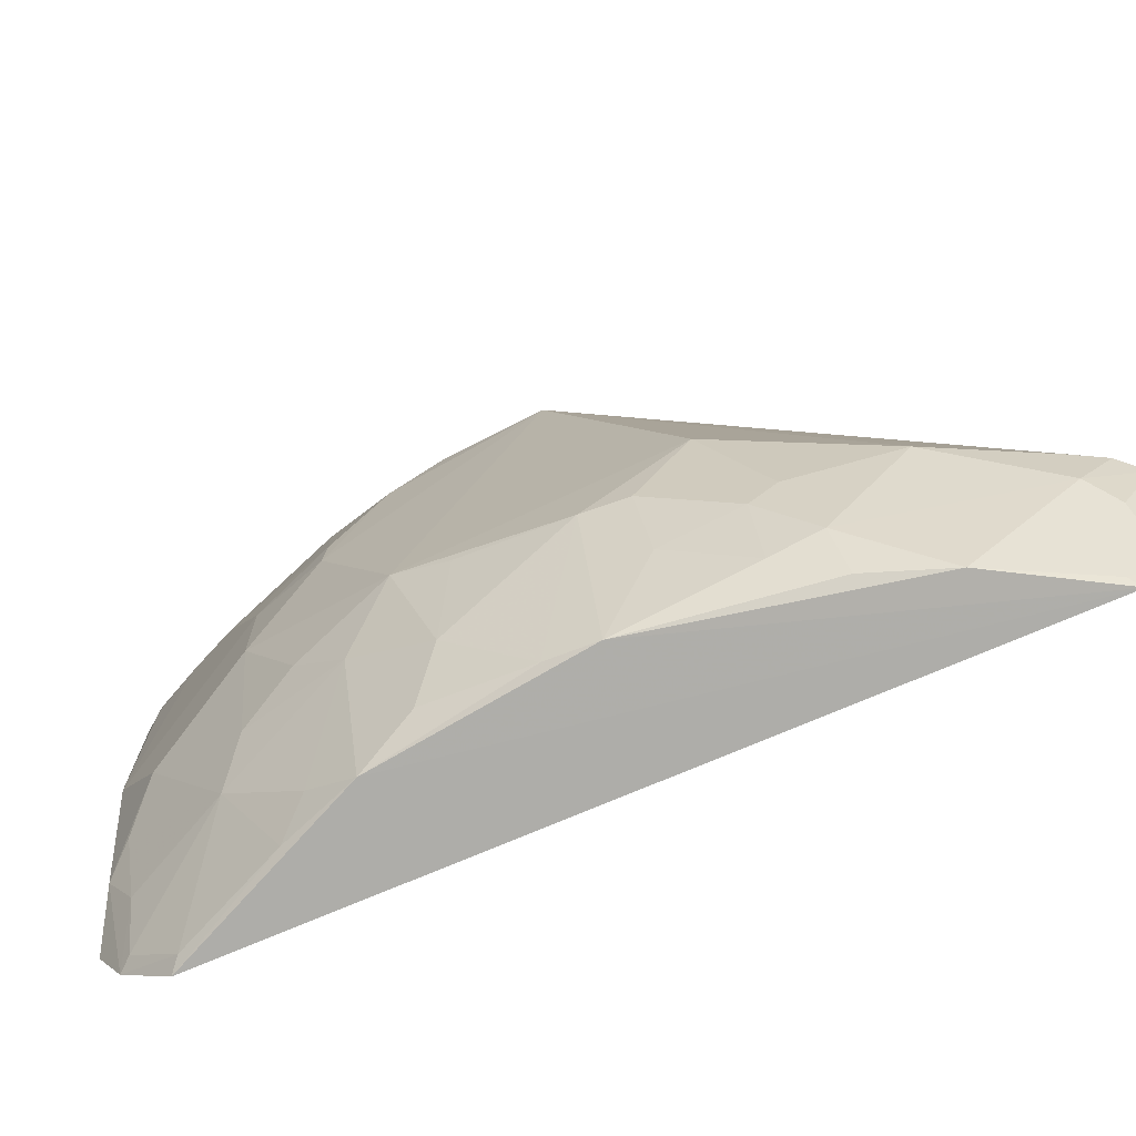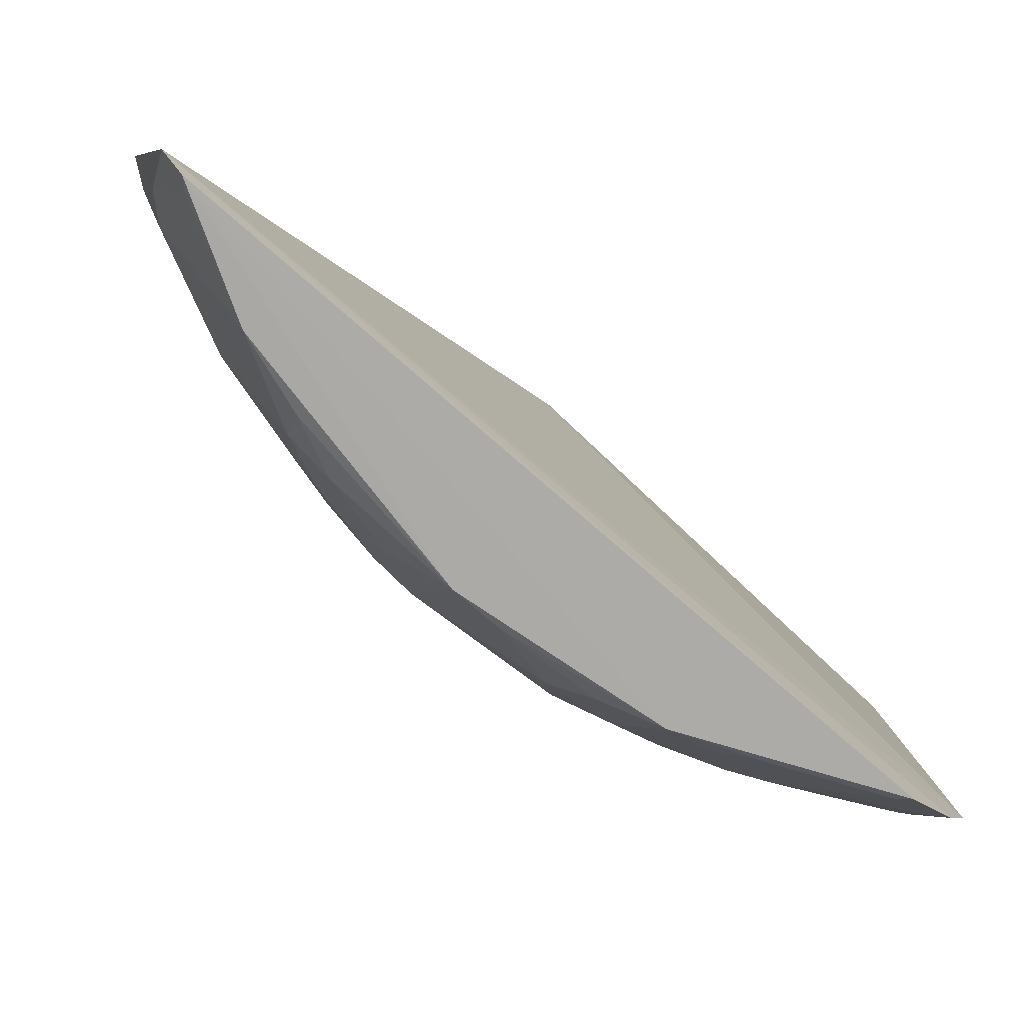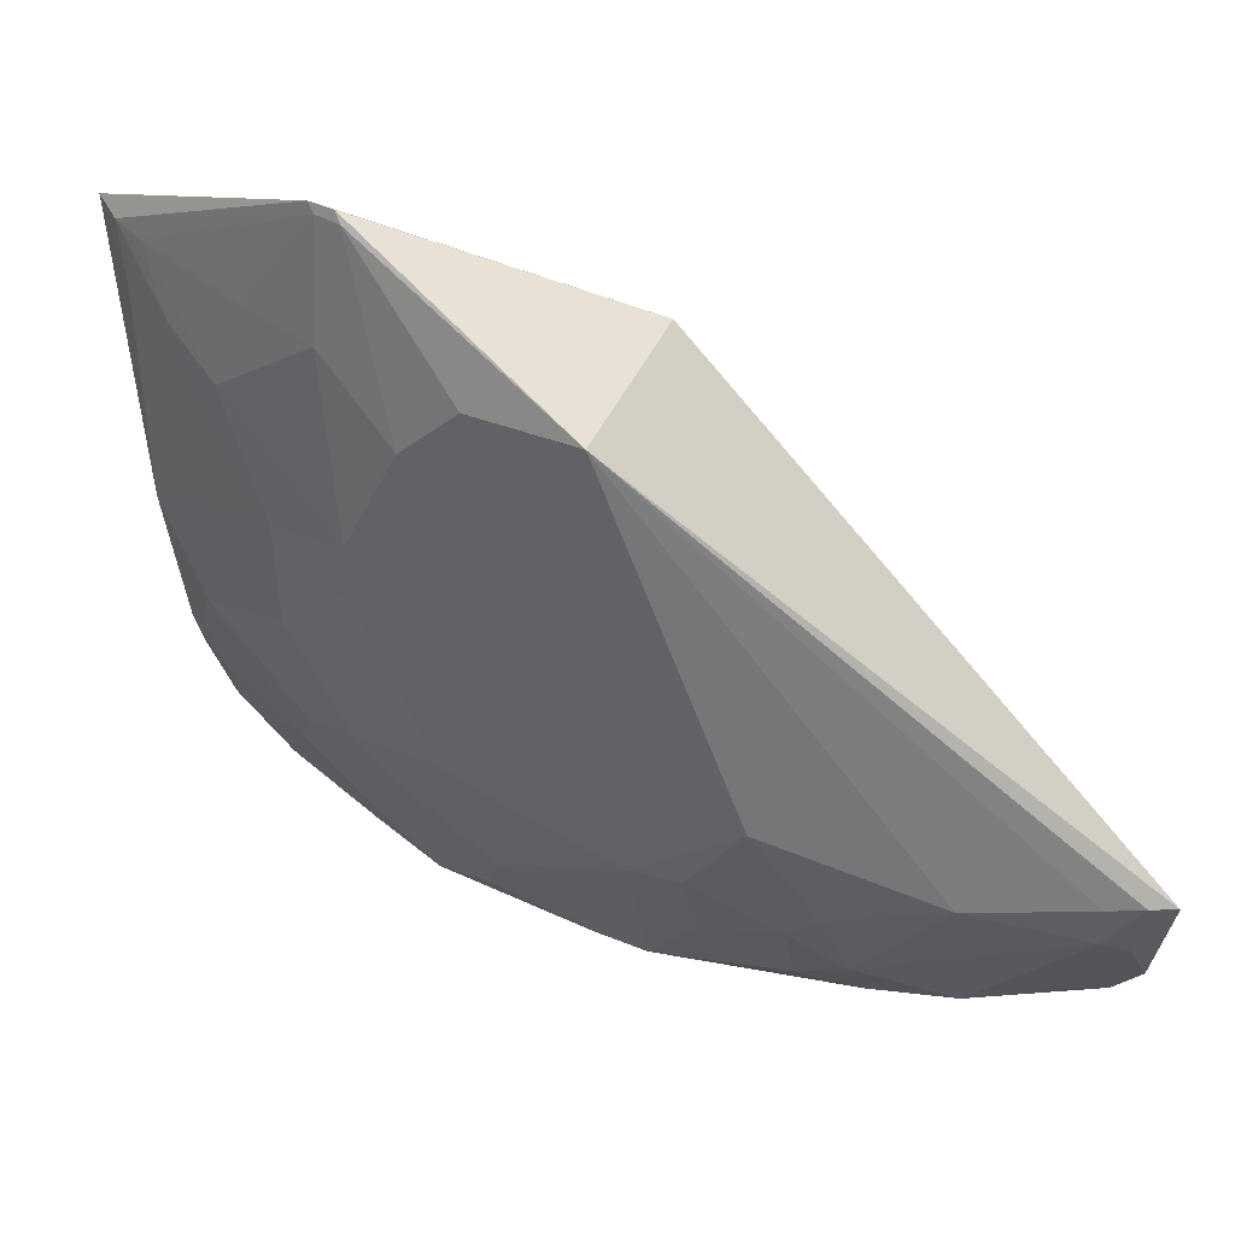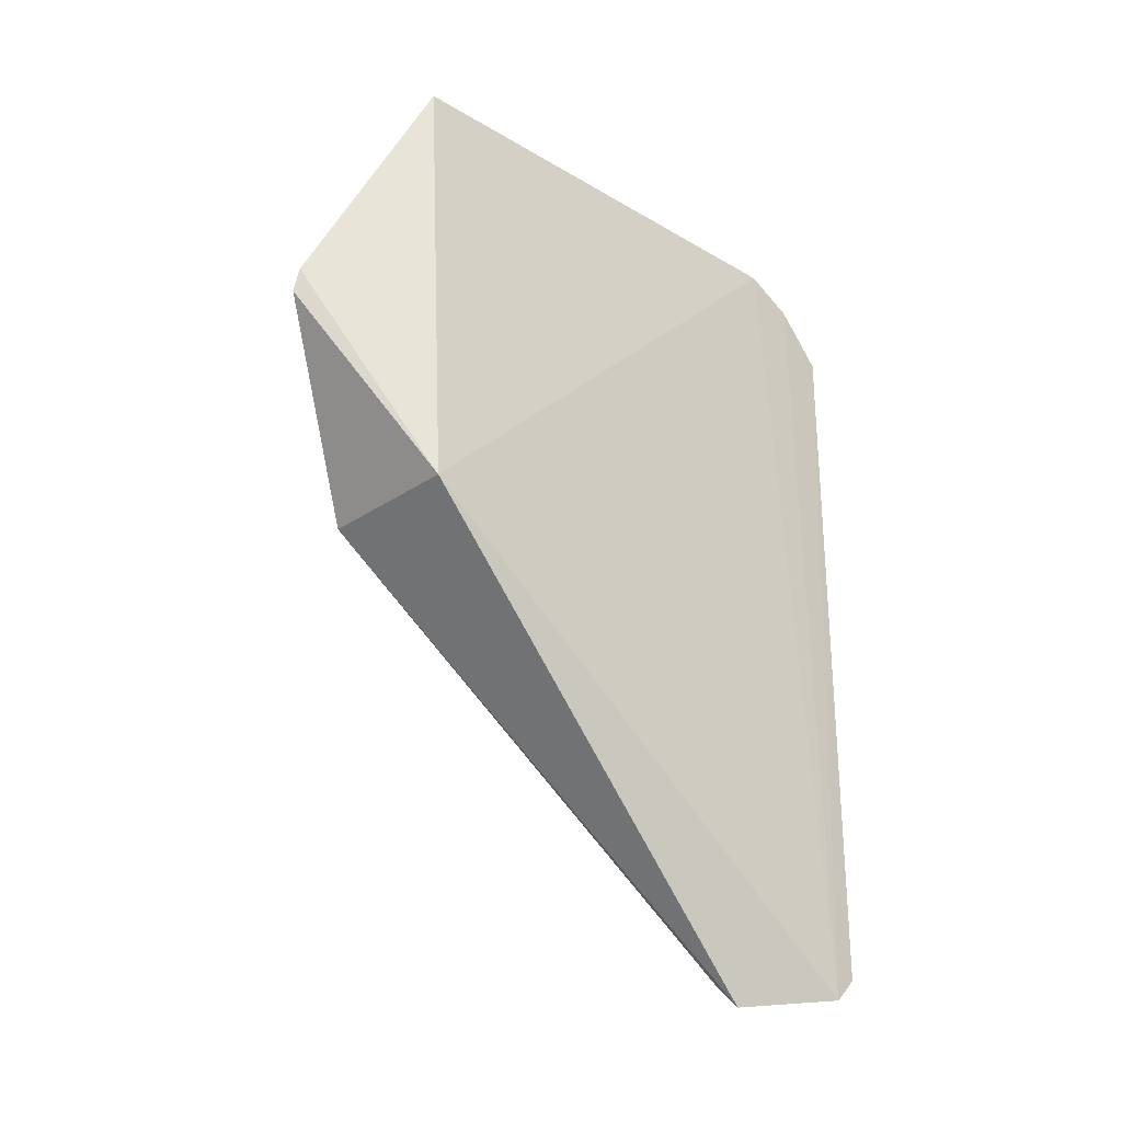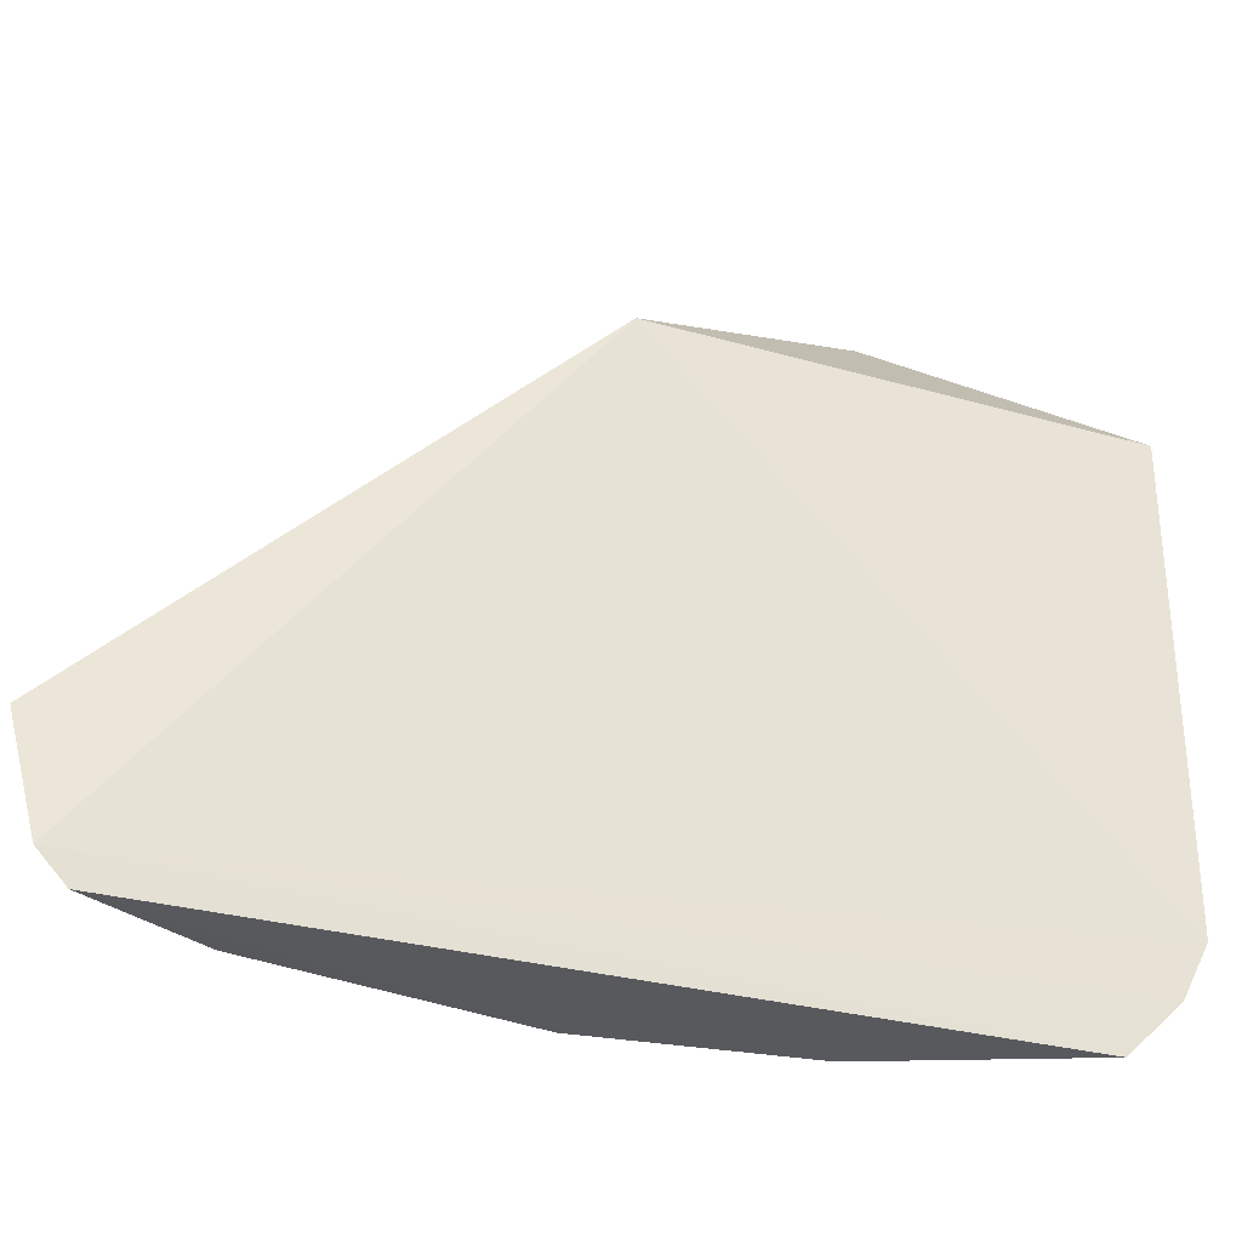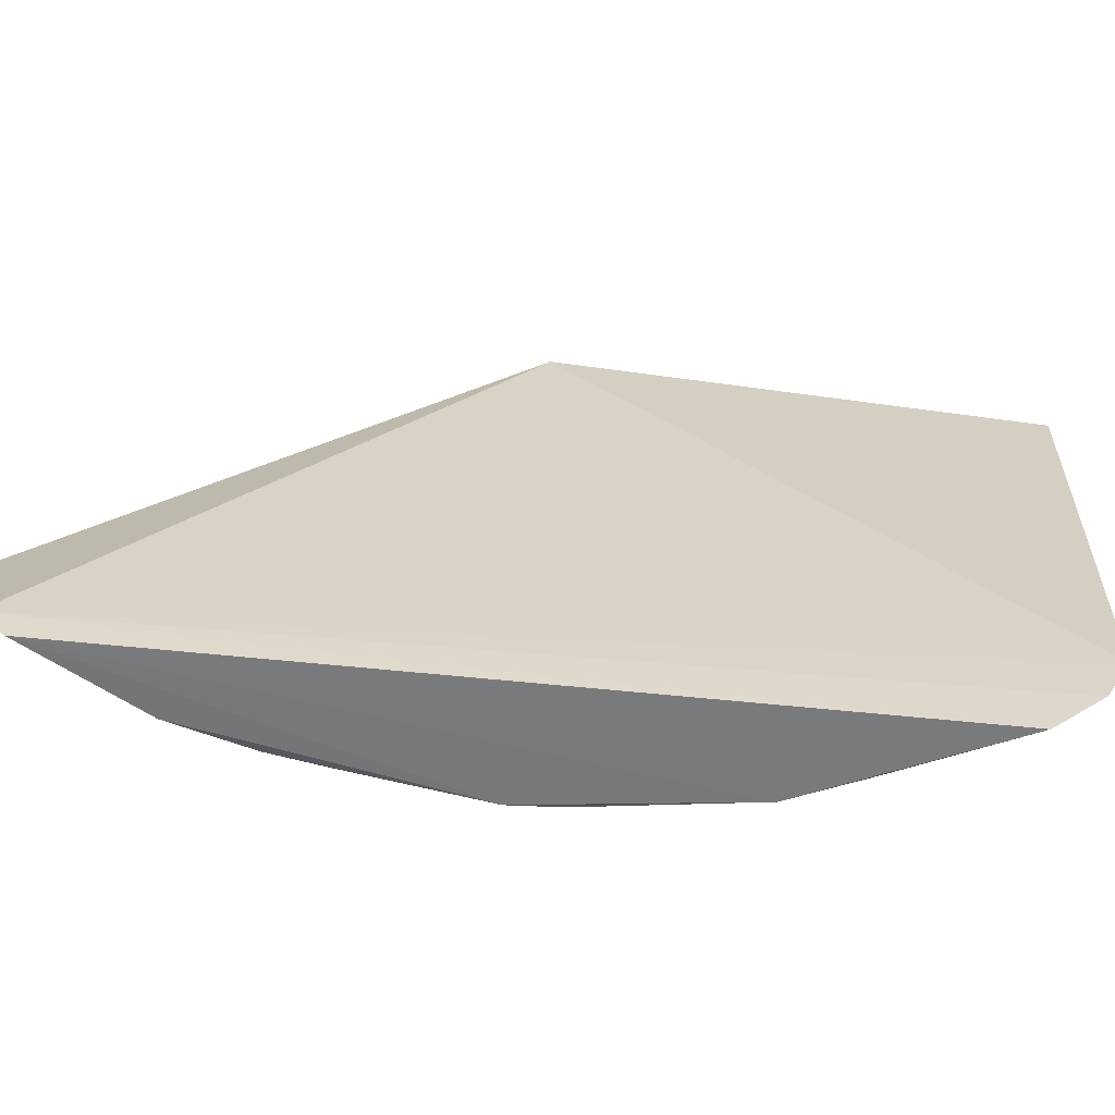
<metadata>
{"format":"obj","ext":"obj","renderer":"f3d","projection":"perspective","resolution":1024,"background":"white","views":[{"elev":-74.6,"azim":113.2,"up":"+Y"},{"elev":-78.7,"azim":-130.7,"up":"+Y"},{"elev":41.4,"azim":112.4,"up":"+Y"},{"elev":-26.4,"azim":-134.1,"up":"+Z"},{"elev":-32.6,"azim":-109.8,"up":"+Y"},{"elev":-60.9,"azim":-95.8,"up":"+Y"}]}
</metadata>
<code>
v 0.3779 -0.2327 0.216
v 0.474 -0.09666 -0.06487
v 0.4555 -0.06611 0.1672
v 0.4425 0.1567 0.1433
v 0.3757 -0.217 -0.2299
v 0.4724 0.06356 0.09457
v 0.3958 0.09964 0.2737
v 0.4404 -0.2144 0.07834
v 0.4757 0.09403 0.008446
v 0.4728 -0.1115 0.08212
v 0.3973 -0.1385 0.2527
v 0.3841 0.09686 0.007576
v 0.4416 0.04829 0.1968
v 0.4417 -0.2113 -0.07906
v 0.4056 -0.1437 -0.23
v 0.4722 0.09331 0.06476
v 0.4719 -0.02232 0.1247
v 0.4398 -0.1409 0.1667
v 0.3774 -0.1735 0.2606
v 0.412 -0.05268 0.2541
v 0.4461 0.158 0.1292
v 0.4564 0.09503 0.1385
v 0.4063 0.09635 0.2603
v 0.4726 -0.1418 -0.008804
v 0.441 -0.2291 -0.006276
v 0.4433 -0.1399 -0.1527
v 0.3951 -0.1488 -0.2426
v 0.4566 -0.009815 0.1676
v 0.4548 -0.1257 0.1363
v 0.426 -0.09621 0.2241
v 0.4251 -0.1698 0.1796
v 0.3827 -0.2003 0.2388
v 0.3771 -0.2037 0.2453
v 0.4488 0.1534 0.1256
v 0.4399 0.09312 0.1812
v 0.4716 0.003391 0.1234
v 0.4117 0.06543 0.2544
v 0.4556 -0.1834 0.063
v 0.4557 -0.1721 -0.07942
v 0.427 -0.2302 0.1091
v 0.3764 -0.2324 -0.2151
v 0.4562 -0.1843 -0.03659
v 0.4148 -0.1429 -0.2122
v 0.3969 -0.182 -0.2244
v 0.4262 0.06341 0.227
v 0.3964 -0.1684 0.2369
v 0.3842 -0.2274 0.2108
v 0.4451 0.1526 0.1394
v 0.4717 -0.1264 0.05174
v 0.4415 -0.2261 0.02097
v 0.4554 -0.153 0.1084
v 0.4708 -0.1418 -0.03396
v 0.4556 -0.1569 -0.09455
v 0.4408 -0.1994 -0.1062
v 0.4119 -0.2302 -0.1522
v 0.4101 -0.1691 -0.2121
v 0.3822 -0.2277 -0.2096
v 0.414 0.09401 0.2435
v 0.4092 -0.1239 0.2397
v 0.411 -0.2273 0.1512
v 0.4247 -0.2119 0.1356
v 0.4263 -0.2262 -0.1093
f 10 2 9
f 12 7 4
f 16 6 9
f 17 3 10
f 17 10 9
f 17 9 6
f 19 7 12
f 19 12 5
f 20 19 11
f 20 7 19
f 21 12 4
f 21 9 12
f 23 4 7
f 24 2 10
f 26 9 2
f 27 12 9
f 27 9 15
f 27 5 12
f 28 3 17
f 28 20 3
f 29 10 3
f 29 3 18
f 30 18 3
f 30 20 11
f 30 3 20
f 31 18 30
f 33 19 5
f 33 5 1
f 33 11 19
f 34 16 9
f 34 9 21
f 34 6 16
f 34 22 6
f 35 13 22
f 36 17 6
f 36 6 22
f 36 22 13
f 36 28 17
f 36 13 28
f 37 23 7
f 37 7 20
f 41 1 5
f 41 40 1
f 41 25 40
f 42 25 14
f 42 24 25
f 42 14 39
f 43 15 9
f 43 9 26
f 44 5 27
f 45 28 13
f 45 20 28
f 45 37 20
f 45 23 37
f 46 32 31
f 46 33 32
f 46 11 33
f 47 31 32
f 47 33 1
f 47 32 33
f 48 22 34
f 48 35 22
f 48 4 23
f 48 34 21
f 48 21 4
f 49 38 24
f 49 24 10
f 49 10 38
f 50 25 24
f 50 24 38
f 50 38 8
f 50 40 25
f 50 8 40
f 51 38 10
f 51 10 29
f 51 29 18
f 51 18 31
f 51 40 8
f 51 8 38
f 52 39 2
f 52 2 24
f 52 42 39
f 52 24 42
f 53 26 2
f 53 2 39
f 54 39 14
f 54 53 39
f 54 26 53
f 55 25 41
f 56 44 27
f 56 27 15
f 56 15 43
f 56 43 26
f 56 26 54
f 56 54 55
f 57 41 5
f 57 5 44
f 57 55 41
f 57 56 55
f 57 44 56
f 58 23 45
f 58 48 23
f 58 35 48
f 58 45 13
f 58 13 35
f 59 30 11
f 59 11 46
f 59 46 31
f 59 31 30
f 60 31 47
f 60 47 1
f 60 1 40
f 61 51 31
f 61 40 51
f 61 60 40
f 61 31 60
f 62 14 25
f 62 25 55
f 62 55 54
f 62 54 14

</code>
